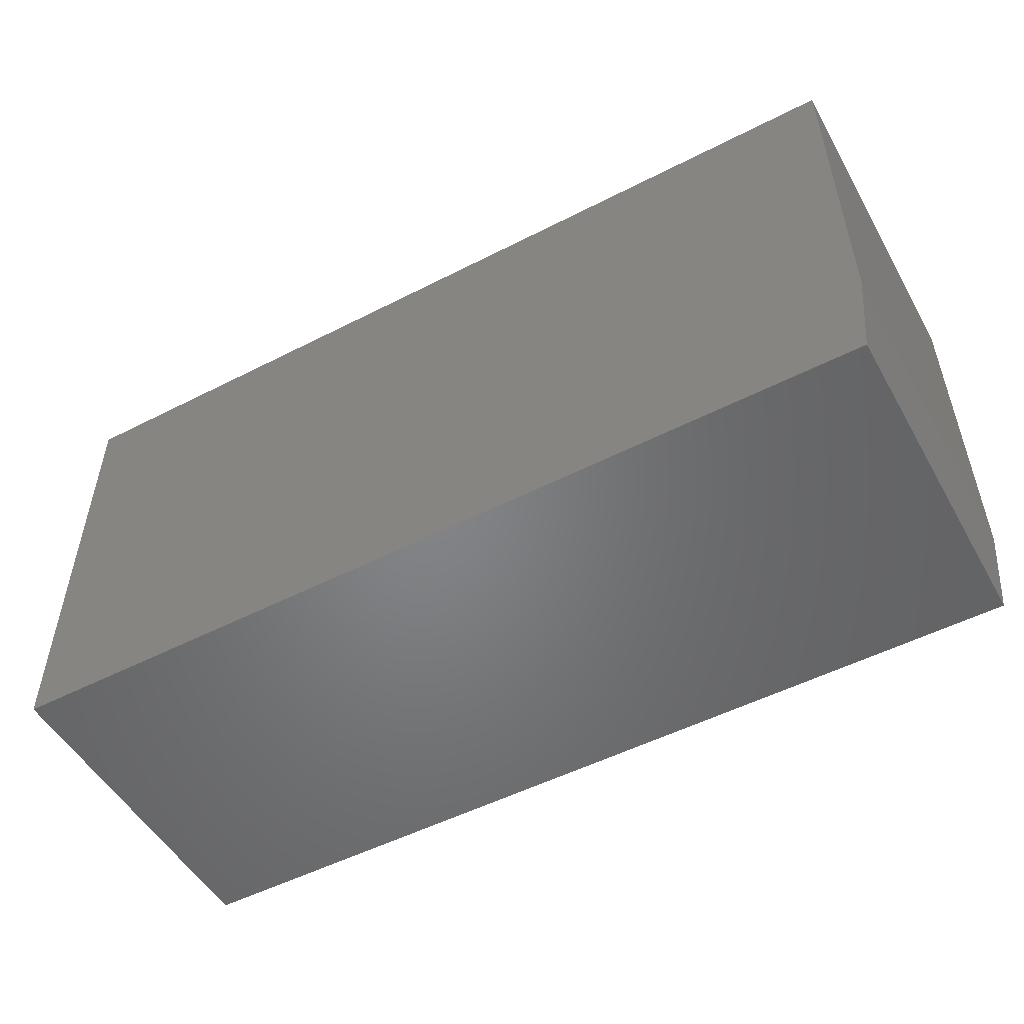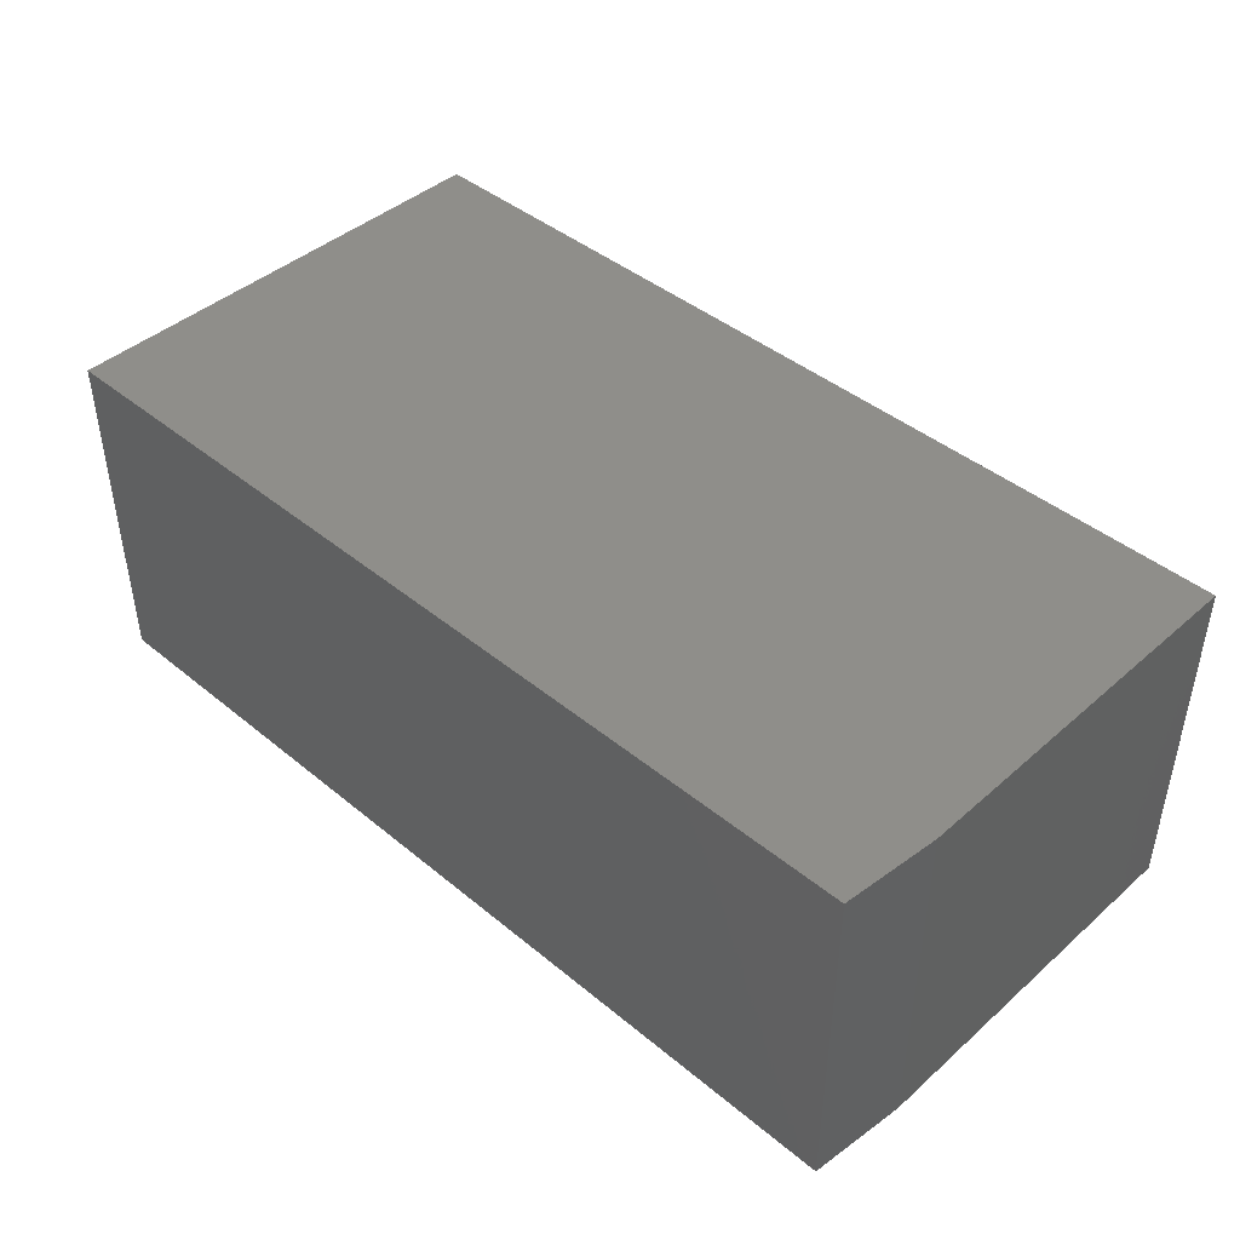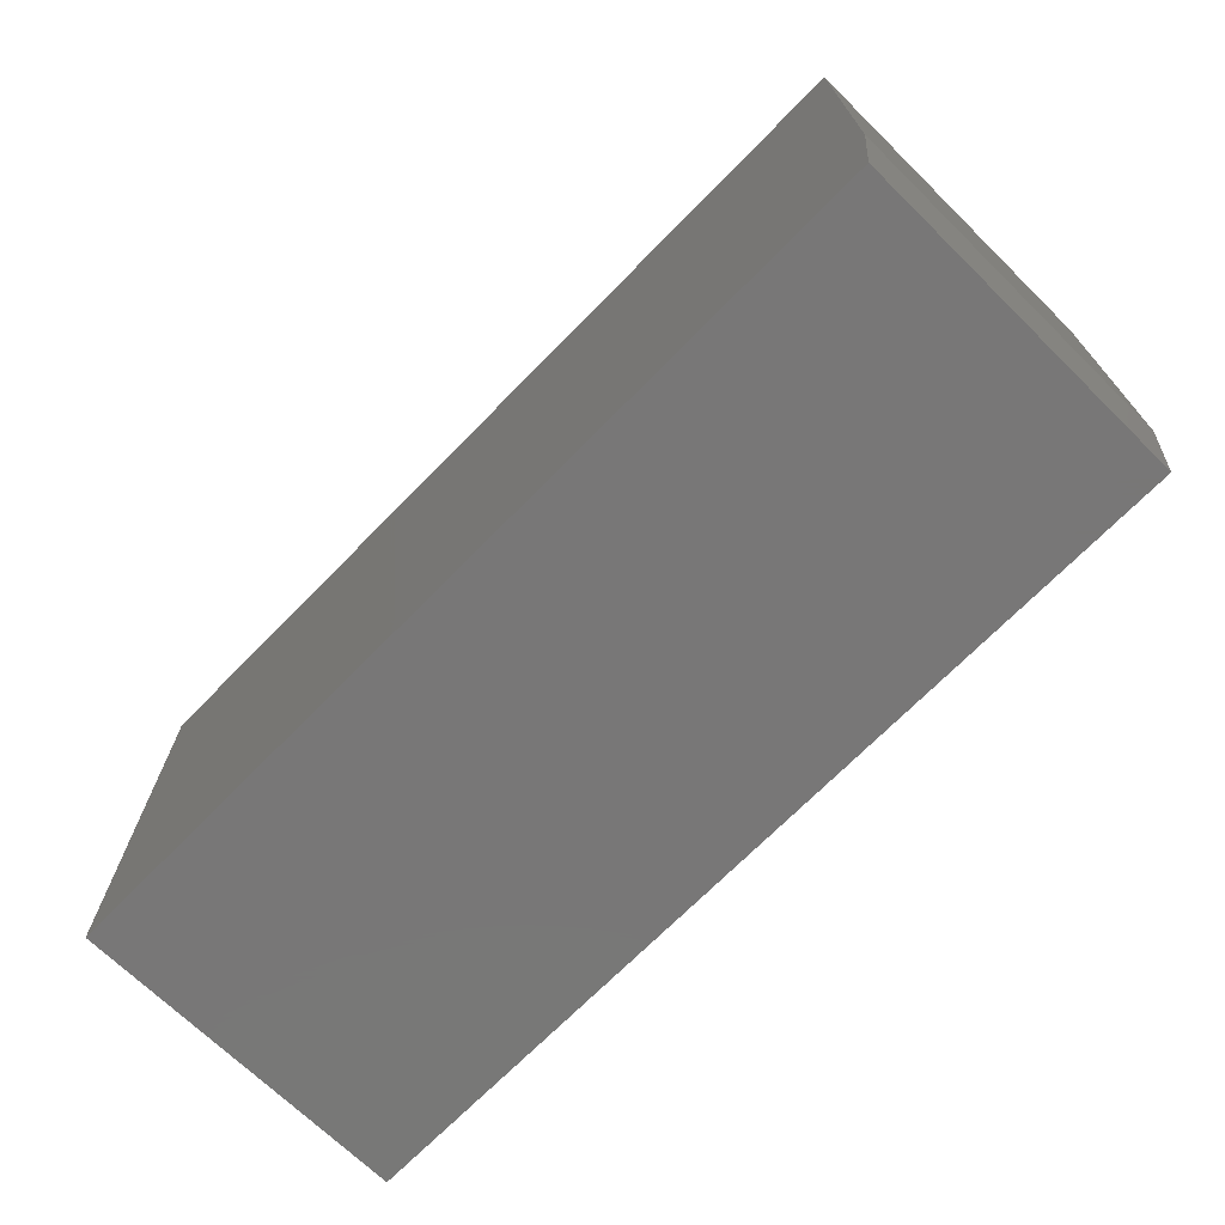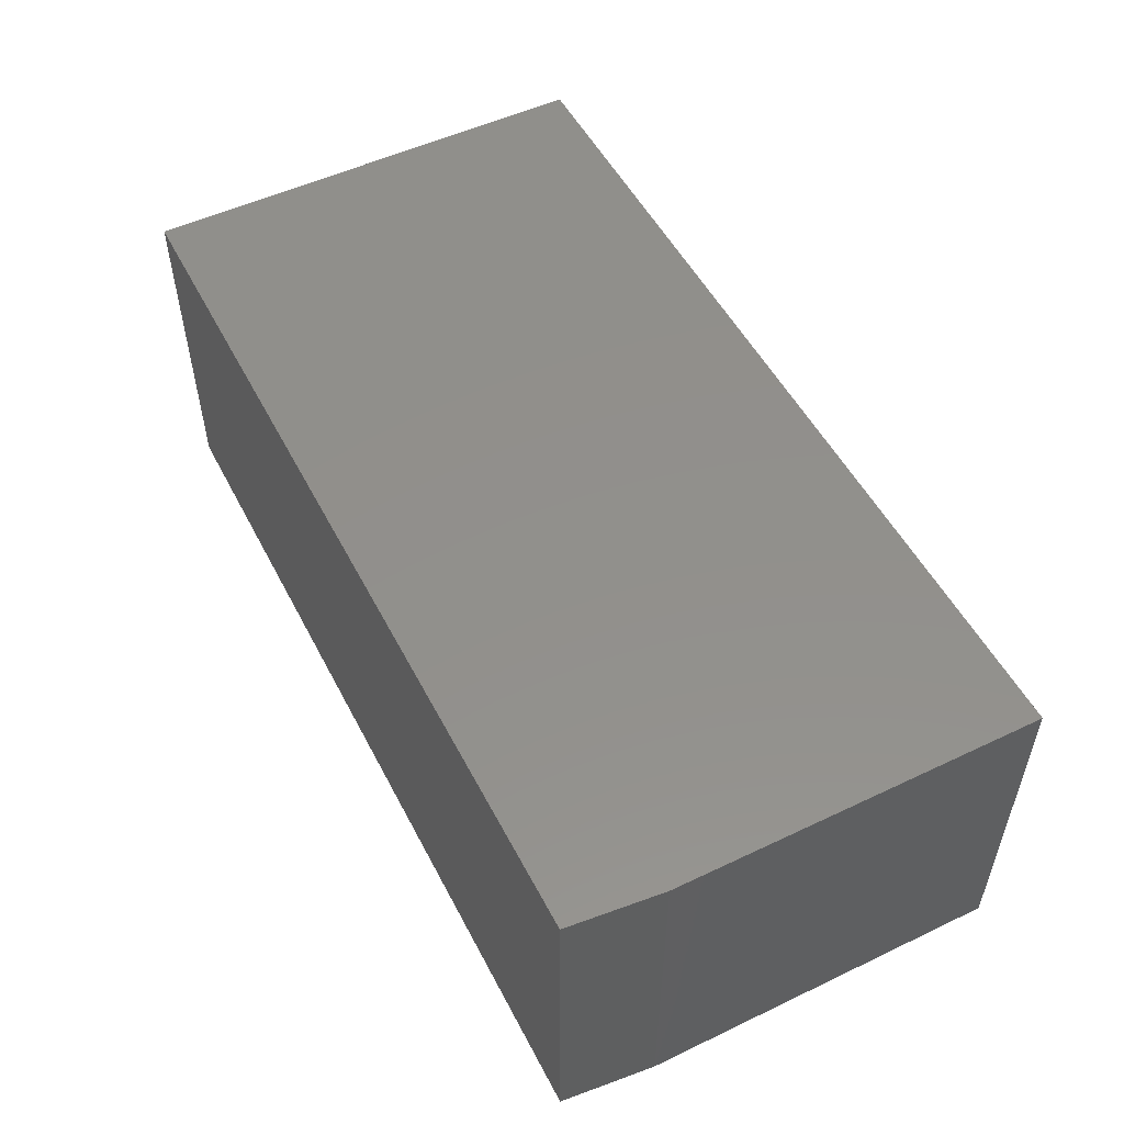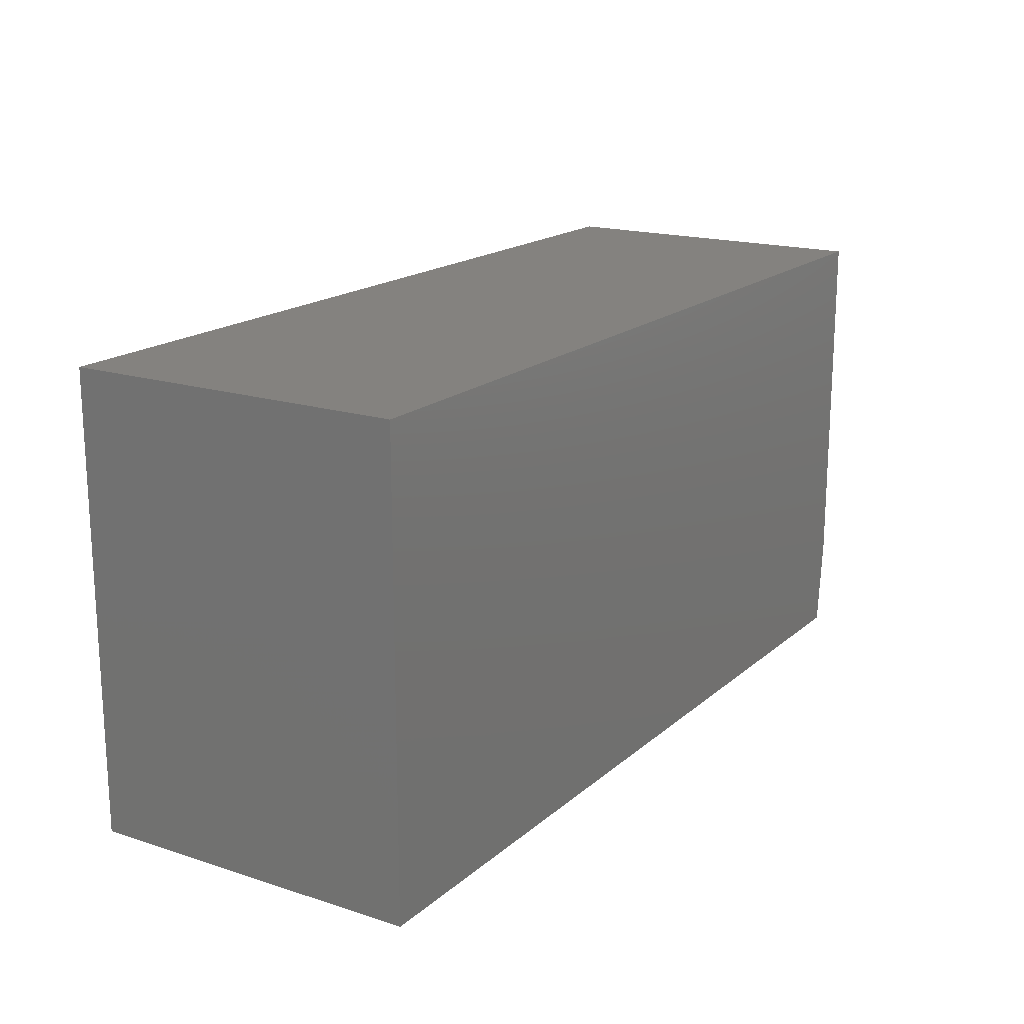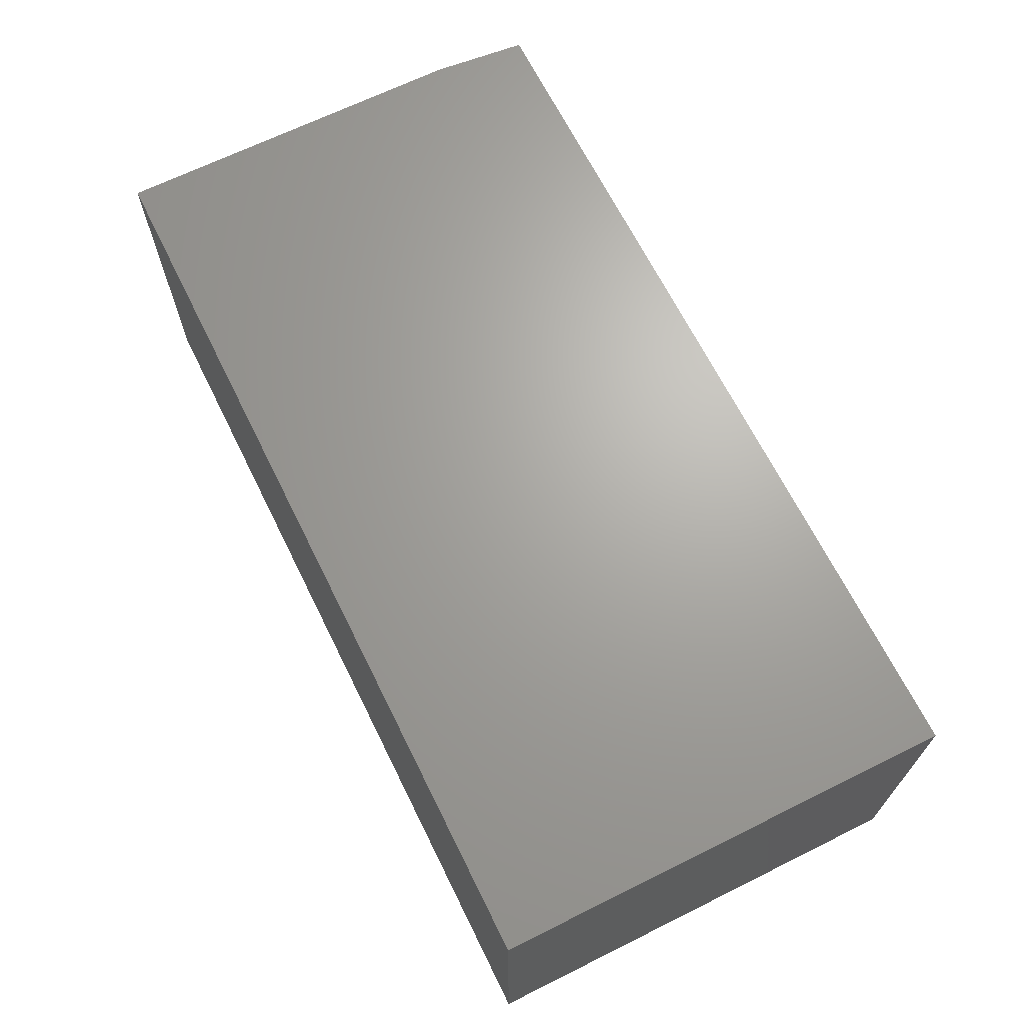
<metadata>
{"format":"stl","ext":"stl","renderer":"f3d","projection":"perspective","resolution":1024,"background":"white","views":[{"elev":-51.8,"azim":29.0,"up":"+Y"},{"elev":43.4,"azim":44.1,"up":"+Z"},{"elev":-70.1,"azim":45.6,"up":"+Y"},{"elev":52.4,"azim":62.9,"up":"+Z"},{"elev":17.7,"azim":-57.8,"up":"+Y"},{"elev":67.2,"azim":-116.4,"up":"+Z"}]}
</metadata>
<code>
# stl→obj: 10 verts, 16 faces
v 0 0.003947 0.2812
v -0.75 0.003947 0.2812
v 0 -0.2969 0.2812
v -0.75 -0.375 0.2812
v -0.007812 -0.375 0.2812
v -0.007812 -0.375 0
v -0.75 -0.375 0
v 0 -0.2969 0
v -0.75 0.003947 0
v 0 0.003947 0
f 1 2 3
f 3 2 4
f 3 4 5
f 6 7 8
f 8 7 9
f 8 9 10
f 3 8 1
f 1 8 10
f 4 7 5
f 5 7 6
f 5 6 3
f 3 6 8
f 2 9 4
f 4 9 7
f 1 10 2
f 2 10 9

</code>
